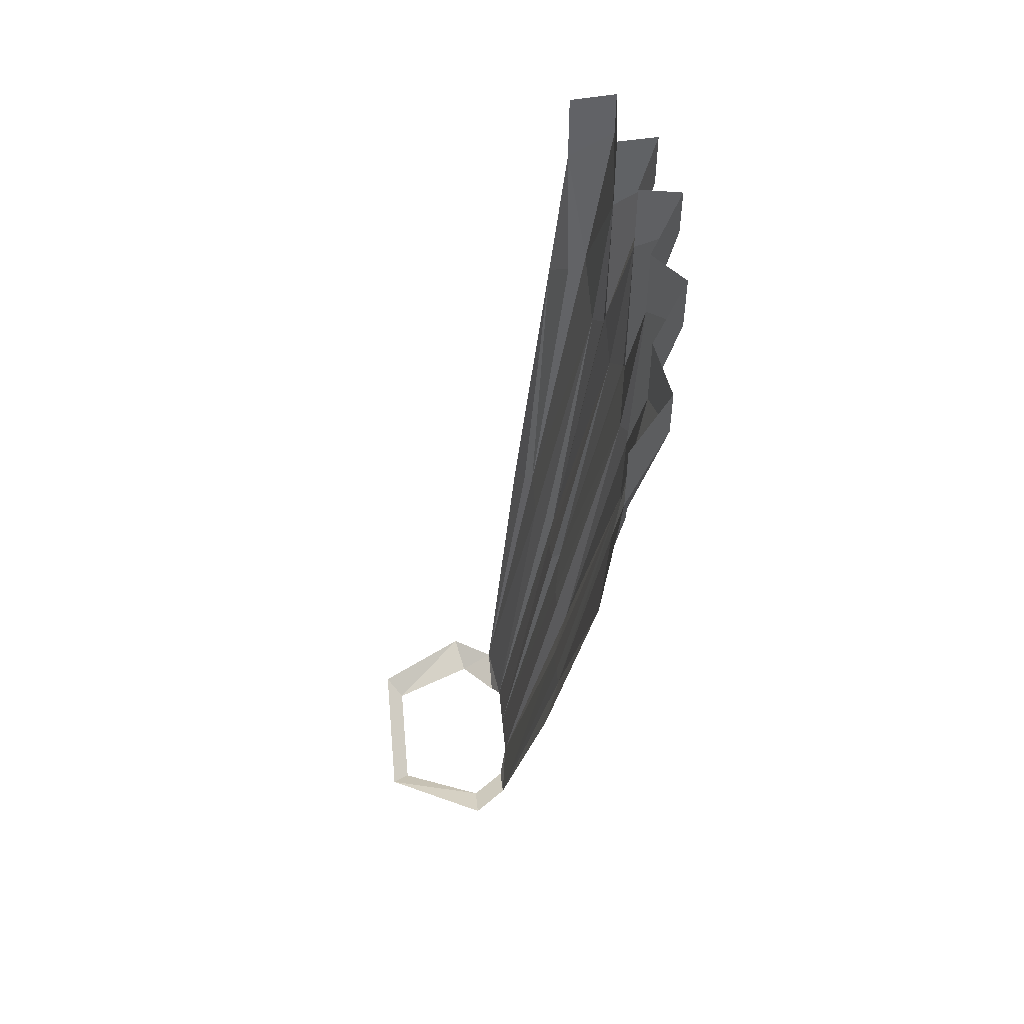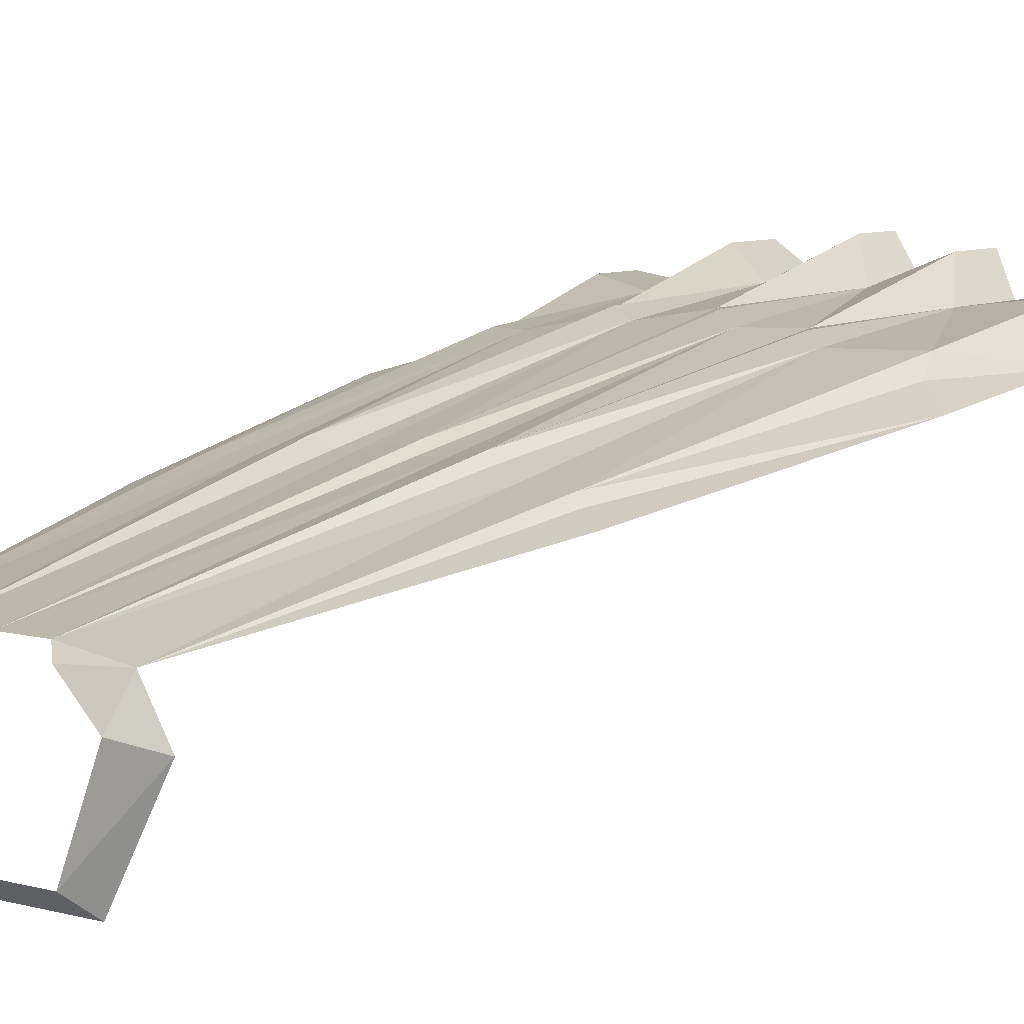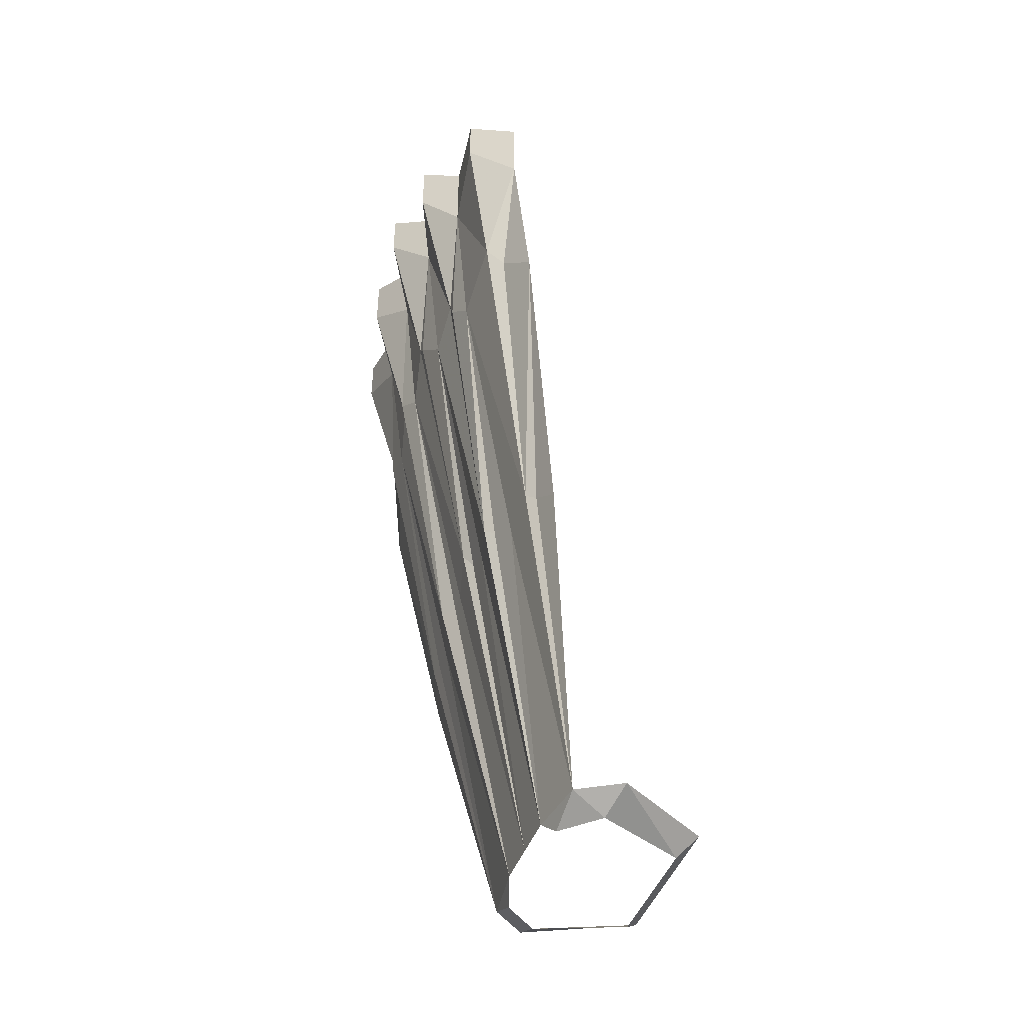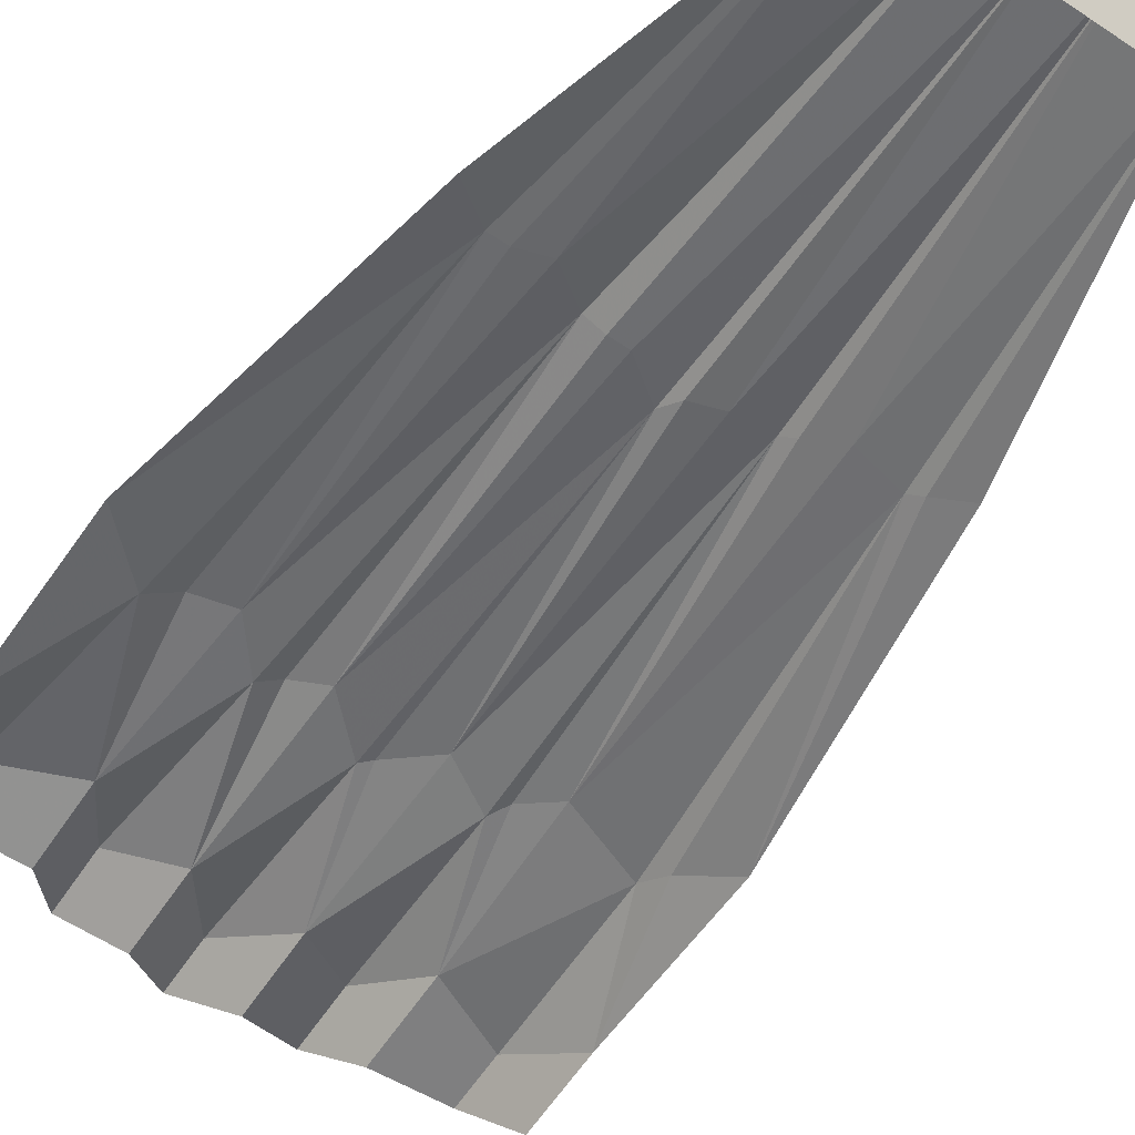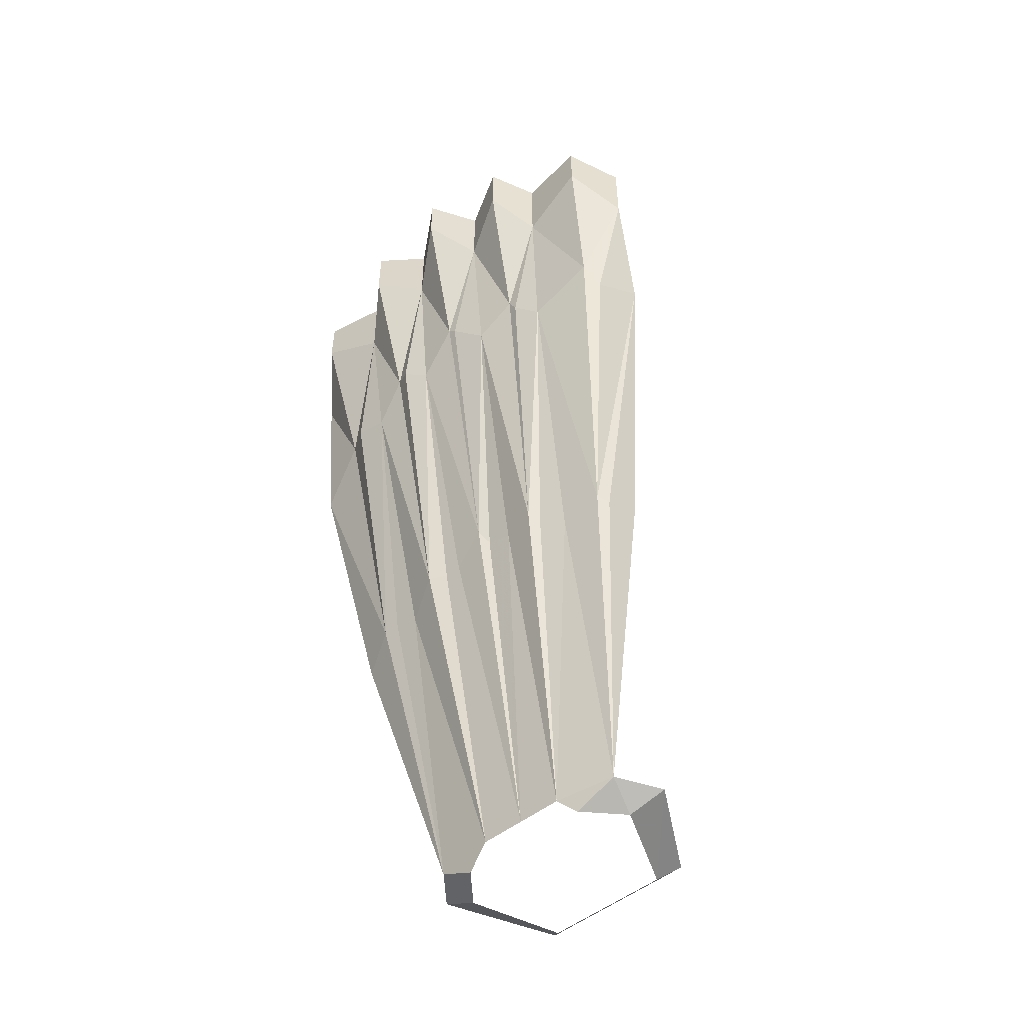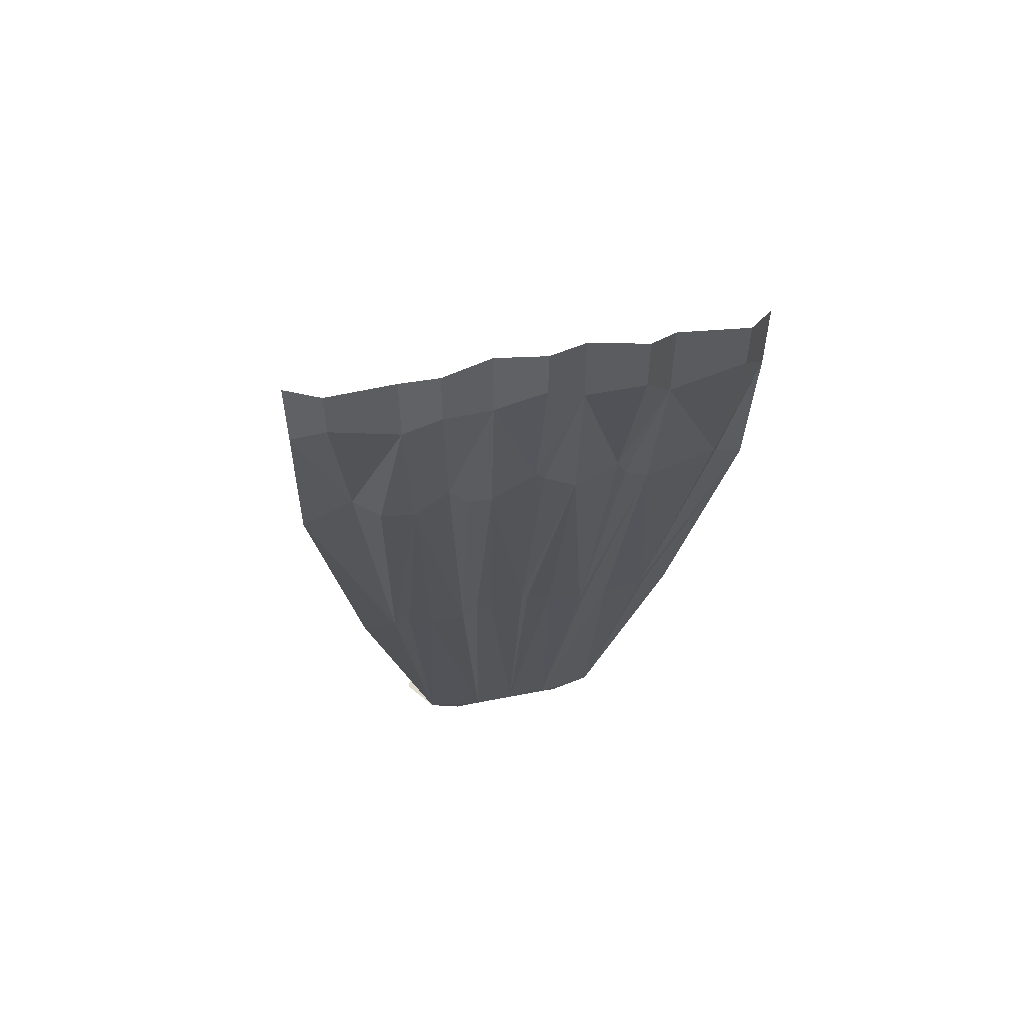
<metadata>
{"format":"obj","ext":"obj","renderer":"f3d","projection":"perspective","resolution":1024,"background":"white","views":[{"elev":53.6,"azim":-95.4,"up":"+Y"},{"elev":7.8,"azim":36.7,"up":"+Z"},{"elev":-46.2,"azim":70.0,"up":"+Y"},{"elev":-63.3,"azim":-34.1,"up":"+Z"},{"elev":-52.3,"azim":39.8,"up":"+Y"},{"elev":56.3,"azim":-11.7,"up":"+Y"}]}
</metadata>
<code>
v 0.1328 -0.9375 0.1172
v 0.1719 -0.6328 0.1719
v 0.1094 -0.6562 0.1719
v 0.09375 -0.9453 0.1172
v 0.1797 -0.6562 0.1562
v 0.2109 -0.5312 0.1562
v 0.1797 -0.4766 0.1953
v 0.1172 -0.5078 0.1875
v 0.2109 -0.6875 0.1406
v 0.1406 -0.9453 0.1094
v 0.09375 -1.234 0.0625
v 0.1641 -0.9609 0.1016
v 0.08594 -0.6328 0.1797
v 0.0625 -0.9219 0.1328
v 0.07031 -0.9297 0.125
v 0.07812 -0.6172 0.1797
v 0.08594 -0.4531 0.2188
v 0.03906 -0.4844 0.1953
v 0.03906 -0.6406 0.1797
v 0.03906 -0.4141 0.1953
v 0 -0.4297 0.2266
v 0 -0.6016 0.1875
v 0.007812 -0.6094 0.1875
v 0 -0.3828 0.2266
v -0.03906 -0.4141 0.1953
v -0.03906 -0.4844 0.1953
v 0.03125 -0.9219 0.125
v 0.007812 -0.9141 0.125
v 0 -1.234 0.07031
v 0 -0.8984 0.1328
v -0.03125 -0.9219 0.125
v -0.03906 -0.6406 0.1797
v -0.04688 -0.9219 0.125
v -0.0625 -0.9219 0.1328
v -0.03906 -1.234 0.07031
v -0.09375 -0.9453 0.1172
v -0.1094 -0.6562 0.1719
v -0.09375 -1.234 0.0625
v -0.0625 -1.25 0.0625
v -0.1172 -1.234 0.03125
v -0.08594 -1.25 0.03125
v -0.07031 -1.234 -0.0625
v -0.05469 -1.25 -0.04688
v 0.05469 -1.25 -0.04688
v 0.07031 -1.234 -0.0625
v 0.1172 -1.234 0.02344
v 0.08594 -1.25 0.03125
v 0.05469 -1.25 0.0625
v 0.03906 -1.234 0.07031
v -0.0625 -0.625 0.1875
v -0.07812 -0.6172 0.1797
v -0.1172 -0.5078 0.1875
v -0.1406 -0.6484 0.1719
v -0.1328 -0.9375 0.1172
v -0.1172 -0.9375 0.1172
v -0.08594 -0.4531 0.2188
v -0.1172 -0.4375 0.1875
v -0.1797 -0.4766 0.1953
v -0.1641 -0.6406 0.1562
v -0.08594 -0.3984 0.2188
v -0.2109 -0.6875 0.1406
v -0.1641 -0.9609 0.1016
v 0.1797 -0.4297 0.1953
v 0.2109 -0.4609 0.1562
v 0.1172 -0.4297 0.1875
v 0.08594 -0.3984 0.2188
v -0.2109 -0.4609 0.1562
v -0.1797 -0.4297 0.1953
v -0.2109 -0.5312 0.1562
f 1 2 3
f 1 3 2
f 2 7 8
f 2 8 7
f 5 9 1
f 5 1 9
f 1 11 4
f 1 4 11
f 10 11 12
f 10 12 11
f 3 13 14
f 3 14 13
f 16 17 18
f 16 19 14
f 16 14 19
f 16 18 17
f 21 26 22
f 21 22 26
f 27 28 29
f 27 29 28
f 29 30 31
f 29 31 30
f 34 35 36
f 34 36 35
f 4 49 15
f 4 15 49
f 14 49 27
f 14 27 49
f 19 23 30
f 19 30 23
f 30 22 32
f 30 32 22
f 32 50 34
f 32 34 50
f 51 34 37
f 51 37 34
f 37 53 54
f 37 54 53
f 51 52 56
f 51 56 52
f 54 59 61
f 54 61 59
f 58 69 59
f 58 59 69
f 38 55 36
f 62 54 38
f 62 38 54
f 55 38 36
f 31 35 33
f 31 33 35
f 1 3 4
f 1 4 3
f 2 8 3
f 2 3 8
f 5 6 9
f 5 9 6
f 16 18 19
f 16 19 18
f 19 27 14
f 19 14 27
f 30 31 32
f 30 32 31
f 34 36 37
f 34 37 36
f 35 36 38
f 49 11 4
f 49 4 11
f 49 27 29
f 49 29 27
f 22 32 26
f 22 26 32
f 37 51 52
f 37 52 51
f 54 61 62
f 54 62 61
f 69 59 61
f 69 61 59
f 38 36 35
f 31 29 35
f 31 35 29
f 1 2 5
f 1 5 2
f 2 6 7
f 2 7 6
f 1 10 11
f 1 11 10
f 13 16 14
f 13 14 16
f 8 16 17
f 8 17 16
f 18 21 22
f 18 22 21
f 28 29 30
f 28 30 29
f 33 34 35
f 33 35 34
f 49 15 14
f 49 14 15
f 23 30 22
f 23 22 30
f 50 51 34
f 50 34 51
f 52 58 59
f 52 59 58
f 26 56 51
f 26 51 56
f 54 59 53
f 54 53 59
f 38 54 55
f 54 38 55
f 2 5 6
f 2 6 5
f 1 10 9
f 1 9 10
f 10 12 9
f 10 9 12
f 3 14 15
f 3 15 4
f 3 4 15
f 3 15 14
f 3 13 8
f 3 8 13
f 13 8 16
f 13 16 8
f 18 22 23
f 18 23 19
f 18 19 23
f 18 23 22
f 19 27 28
f 19 28 27
f 28 30 19
f 28 19 30
f 31 32 33
f 31 33 32
f 32 33 34
f 32 34 33
f 35 38 39
f 39 38 40
f 39 40 41
f 41 40 42
f 41 42 43
f 43 42 44
f 44 42 45
f 44 45 46
f 44 46 47
f 47 46 11
f 47 11 48
f 48 11 49
f 32 26 50
f 32 50 26
f 26 50 51
f 26 51 50
f 37 52 53
f 37 54 55
f 37 55 36
f 37 36 55
f 37 55 54
f 37 53 52
f 52 59 53
f 52 53 59
f 17 18 20
f 17 20 18
f 21 24 25
f 21 25 26
f 21 26 25
f 21 25 24
f 52 56 57
f 52 57 56
f 56 57 60
f 56 60 57
f 63 7 65
f 63 65 7
f 7 65 8
f 7 8 65
f 17 66 20
f 17 20 66
f 67 58 68
f 67 68 58
f 67 58 69
f 67 69 58
f 18 20 21
f 18 21 20
f 20 21 24
f 20 24 21
f 52 57 58
f 52 58 57
f 60 56 25
f 60 25 56
f 56 25 26
f 56 26 25
f 63 7 64
f 63 64 7
f 65 8 17
f 65 17 8
f 17 65 66
f 17 66 65
f 6 64 7
f 6 7 64
f 68 58 57
f 68 57 58

</code>
